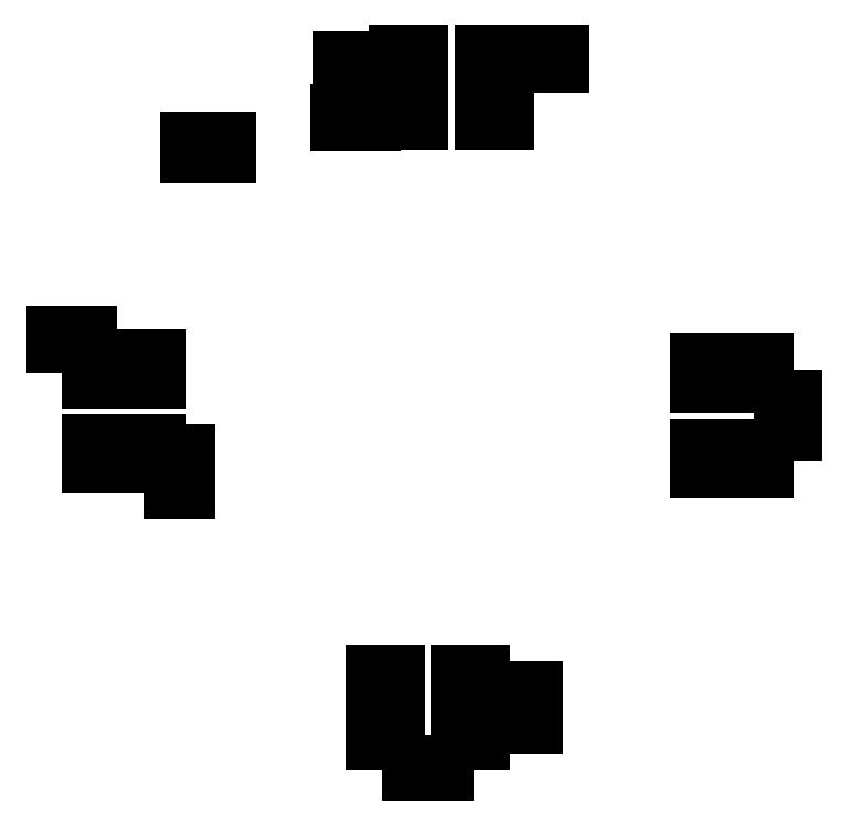
<metadata>
{"format":"dxf","ext":"dxf","renderer":"ezdxf+matplotlib","layout":"modelspace","background":"white","min_lineweight":24,"dpi":150}
</metadata>
<code>
0
SECTION
2
ENTITIES
0
LINE
8
Black
10
73.81
20
-97.91
11
73.01
21
-97.91
0
LINE
8
Black
10
73.01
20
-97.91
11
73.01
21
-97.16
0
LINE
8
Black
10
73.01
20
-97.16
11
73.81
21
-97.16
0
LINE
8
Black
10
73.81
20
-97.16
11
73.81
21
-97.91
0
LINE
8
Black
10
75.31
20
-97.91
11
74.51
21
-97.91
0
LINE
8
Black
10
74.51
20
-97.91
11
74.51
21
-97.16
0
LINE
8
Black
10
74.51
20
-97.16
11
75.31
21
-97.16
0
LINE
8
Black
10
75.31
20
-97.16
11
75.31
21
-97.91
0
LINE
8
Black
10
77.64
20
-95.93
11
76.09
21
-95.93
0
LINE
8
Black
10
76.09
20
-95.93
11
76.09
21
-95.33
0
LINE
8
Black
10
76.09
20
-95.33
11
77.64
21
-95.33
0
LINE
8
Black
10
77.64
20
-95.33
11
77.64
21
-95.93
0
LINE
8
Black
10
72.24
20
-95.93
11
70.69
21
-95.93
0
LINE
8
Black
10
70.69
20
-95.93
11
70.69
21
-95.33
0
LINE
8
Black
10
70.69
20
-95.33
11
72.24
21
-95.33
0
LINE
8
Black
10
72.24
20
-95.33
11
72.24
21
-95.93
0
LINE
8
Black
10
79.51
20
-94.94
11
79.01
21
-94.94
0
LINE
8
Black
10
79.01
20
-94.94
11
79.01
21
-94.04
0
LINE
8
Black
10
79.01
20
-94.04
11
79.51
21
-94.04
0
LINE
8
Black
10
79.51
20
-94.04
11
79.51
21
-94.94
0
LINE
8
Black
10
81.01
20
-94.94
11
80.51
21
-94.94
0
LINE
8
Black
10
80.51
20
-94.94
11
80.51
21
-94.04
0
LINE
8
Black
10
80.51
20
-94.04
11
81.01
21
-94.04
0
LINE
8
Black
10
81.01
20
-94.04
11
81.01
21
-94.94
0
LINE
8
Black
10
77.64
20
-94.66
11
76.09
21
-94.66
0
LINE
8
Black
10
76.09
20
-94.66
11
76.09
21
-94.06
0
LINE
8
Black
10
76.09
20
-94.06
11
77.64
21
-94.06
0
LINE
8
Black
10
77.64
20
-94.06
11
77.64
21
-94.66
0
LINE
8
Black
10
72.24
20
-94.66
11
70.69
21
-94.66
0
LINE
8
Black
10
70.69
20
-94.66
11
70.69
21
-94.06
0
LINE
8
Black
10
70.69
20
-94.06
11
72.24
21
-94.06
0
LINE
8
Black
10
72.24
20
-94.06
11
72.24
21
-94.66
0
LINE
8
Black
10
81.01
20
-93.41
11
80.51
21
-93.41
0
LINE
8
Black
10
80.51
20
-93.41
11
80.51
21
-92.51
0
LINE
8
Black
10
80.51
20
-92.51
11
81.01
21
-92.51
0
LINE
8
Black
10
81.01
20
-92.51
11
81.01
21
-93.41
0
LINE
8
Black
10
79.51
20
-93.41
11
79.01
21
-93.41
0
LINE
8
Black
10
79.01
20
-93.41
11
79.01
21
-92.51
0
LINE
8
Black
10
79.01
20
-92.51
11
79.51
21
-92.51
0
LINE
8
Black
10
79.51
20
-92.51
11
79.51
21
-93.41
0
LINE
8
Black
10
72.24
20
-93.39
11
70.69
21
-93.39
0
LINE
8
Black
10
70.69
20
-93.39
11
70.69
21
-92.79
0
LINE
8
Black
10
70.69
20
-92.79
11
72.24
21
-92.79
0
LINE
8
Black
10
72.24
20
-92.79
11
72.24
21
-93.39
0
LINE
8
Black
10
77.64
20
-93.39
11
76.09
21
-93.39
0
LINE
8
Black
10
76.09
20
-93.39
11
76.09
21
-92.79
0
LINE
8
Black
10
76.09
20
-92.79
11
77.64
21
-92.79
0
LINE
8
Black
10
77.64
20
-92.79
11
77.64
21
-93.39
0
LINE
8
Black
10
72.24
20
-92.12
11
70.69
21
-92.12
0
LINE
8
Black
10
70.69
20
-92.12
11
70.69
21
-91.52
0
LINE
8
Black
10
70.69
20
-91.52
11
72.24
21
-91.52
0
LINE
8
Black
10
72.24
20
-91.52
11
72.24
21
-92.12
0
LINE
8
Black
10
77.64
20
-92.12
11
76.09
21
-92.12
0
LINE
8
Black
10
76.09
20
-92.12
11
76.09
21
-91.52
0
LINE
8
Black
10
76.09
20
-91.52
11
77.64
21
-91.52
0
LINE
8
Black
10
77.64
20
-91.52
11
77.64
21
-92.12
0
LINE
8
Black
10
58.92
20
-80.02
11
57.92
21
-80.02
0
LINE
8
Black
10
57.92
20
-80.02
11
57.92
21
-79.06
0
LINE
8
Black
10
57.92
20
-79.06
11
58.92
21
-79.06
0
LINE
8
Black
10
58.92
20
-79.06
11
58.92
21
-80.02
0
LINE
8
Black
10
95.68
20
-78.66
11
95.08
21
-78.66
0
LINE
8
Black
10
95.08
20
-78.66
11
95.08
21
-77.11
0
LINE
8
Black
10
95.08
20
-77.11
11
95.68
21
-77.11
0
LINE
8
Black
10
95.68
20
-77.11
11
95.68
21
-78.66
0
LINE
8
Black
10
94.41
20
-78.66
11
93.81
21
-78.66
0
LINE
8
Black
10
93.81
20
-78.66
11
93.81
21
-77.11
0
LINE
8
Black
10
93.81
20
-77.11
11
94.41
21
-77.11
0
LINE
8
Black
10
94.41
20
-77.11
11
94.41
21
-78.66
0
LINE
8
Black
10
93.14
20
-78.66
11
92.54
21
-78.66
0
LINE
8
Black
10
92.54
20
-78.66
11
92.54
21
-77.11
0
LINE
8
Black
10
92.54
20
-77.11
11
93.14
21
-77.11
0
LINE
8
Black
10
93.14
20
-77.11
11
93.14
21
-78.66
0
LINE
8
Black
10
91.87
20
-78.66
11
91.27
21
-78.66
0
LINE
8
Black
10
91.27
20
-78.66
11
91.27
21
-77.11
0
LINE
8
Black
10
91.27
20
-77.11
11
91.87
21
-77.11
0
LINE
8
Black
10
91.87
20
-77.11
11
91.87
21
-78.66
0
LINE
8
Black
10
58.92
20
-78.42
11
57.92
21
-78.42
0
LINE
8
Black
10
57.92
20
-78.42
11
57.92
21
-77.47
0
LINE
8
Black
10
57.92
20
-77.47
11
58.92
21
-77.47
0
LINE
8
Black
10
58.92
20
-77.47
11
58.92
21
-78.42
0
LINE
8
Black
10
57.07
20
-78.41
11
56.47
21
-78.41
0
LINE
8
Black
10
56.47
20
-78.41
11
56.47
21
-76.86
0
LINE
8
Black
10
56.47
20
-76.86
11
57.07
21
-76.86
0
LINE
8
Black
10
57.07
20
-76.86
11
57.07
21
-78.41
0
LINE
8
Black
10
55.8
20
-78.41
11
55.2
21
-78.41
0
LINE
8
Black
10
55.2
20
-78.41
11
55.2
21
-76.86
0
LINE
8
Black
10
55.2
20
-76.86
11
55.8
21
-76.86
0
LINE
8
Black
10
55.8
20
-76.86
11
55.8
21
-78.41
0
LINE
8
Black
10
54.53
20
-78.41
11
53.93
21
-78.41
0
LINE
8
Black
10
53.93
20
-78.41
11
53.93
21
-76.86
0
LINE
8
Black
10
53.93
20
-76.86
11
54.53
21
-76.86
0
LINE
8
Black
10
54.53
20
-76.86
11
54.53
21
-78.41
0
LINE
8
Black
10
53.26
20
-78.41
11
52.66
21
-78.41
0
LINE
8
Black
10
52.66
20
-78.41
11
52.66
21
-76.86
0
LINE
8
Black
10
52.66
20
-76.86
11
53.26
21
-76.86
0
LINE
8
Black
10
53.26
20
-76.86
11
53.26
21
-78.41
0
LINE
8
Black
10
97.4
20
-76.33
11
96.65
21
-76.33
0
LINE
8
Black
10
96.65
20
-76.33
11
96.65
21
-75.53
0
LINE
8
Black
10
96.65
20
-75.53
11
97.4
21
-75.53
0
LINE
8
Black
10
97.4
20
-75.53
11
97.4
21
-76.33
0
LINE
8
Black
10
97.4
20
-74.83
11
96.65
21
-74.83
0
LINE
8
Black
10
96.65
20
-74.83
11
96.65
21
-74.03
0
LINE
8
Black
10
96.65
20
-74.03
11
97.4
21
-74.03
0
LINE
8
Black
10
97.4
20
-74.03
11
97.4
21
-74.83
0
LINE
8
Black
10
93.14
20
-73.26
11
92.54
21
-73.26
0
LINE
8
Black
10
92.54
20
-73.26
11
92.54
21
-71.71
0
LINE
8
Black
10
92.54
20
-71.71
11
93.14
21
-71.71
0
LINE
8
Black
10
93.14
20
-71.71
11
93.14
21
-73.26
0
LINE
8
Black
10
91.87
20
-73.26
11
91.27
21
-73.26
0
LINE
8
Black
10
91.27
20
-73.26
11
91.27
21
-71.71
0
LINE
8
Black
10
91.27
20
-71.71
11
91.87
21
-71.71
0
LINE
8
Black
10
91.87
20
-71.71
11
91.87
21
-73.26
0
LINE
8
Black
10
94.41
20
-73.26
11
93.81
21
-73.26
0
LINE
8
Black
10
93.81
20
-73.26
11
93.81
21
-71.71
0
LINE
8
Black
10
93.81
20
-71.71
11
94.41
21
-71.71
0
LINE
8
Black
10
94.41
20
-71.71
11
94.41
21
-73.26
0
LINE
8
Black
10
95.68
20
-73.26
11
95.08
21
-73.26
0
LINE
8
Black
10
95.08
20
-73.26
11
95.08
21
-71.71
0
LINE
8
Black
10
95.08
20
-71.71
11
95.68
21
-71.71
0
LINE
8
Black
10
95.68
20
-71.71
11
95.68
21
-73.26
0
LINE
8
Black
10
57.07
20
-73
11
56.47
21
-73
0
LINE
8
Black
10
56.47
20
-73
11
56.47
21
-71.45
0
LINE
8
Black
10
56.47
20
-71.45
11
57.07
21
-71.45
0
LINE
8
Black
10
57.07
20
-71.45
11
57.07
21
-73
0
LINE
8
Black
10
55.8
20
-73
11
55.2
21
-73
0
LINE
8
Black
10
55.2
20
-73
11
55.2
21
-71.45
0
LINE
8
Black
10
55.2
20
-71.45
11
55.8
21
-71.45
0
LINE
8
Black
10
55.8
20
-71.45
11
55.8
21
-73
0
LINE
8
Black
10
54.53
20
-73
11
53.93
21
-73
0
LINE
8
Black
10
53.93
20
-73
11
53.93
21
-71.45
0
LINE
8
Black
10
53.93
20
-71.45
11
54.53
21
-71.45
0
LINE
8
Black
10
54.53
20
-71.45
11
54.53
21
-73
0
LINE
8
Black
10
53.26
20
-73
11
52.66
21
-73
0
LINE
8
Black
10
52.66
20
-73
11
52.66
21
-71.45
0
LINE
8
Black
10
52.66
20
-71.45
11
53.26
21
-71.45
0
LINE
8
Black
10
53.26
20
-71.45
11
53.26
21
-73
0
LINE
8
Black
10
52.72
20
-70.73
11
51.92
21
-70.73
0
LINE
8
Black
10
51.92
20
-70.73
11
51.92
21
-69.98
0
LINE
8
Black
10
51.92
20
-69.98
11
52.72
21
-69.98
0
LINE
8
Black
10
52.72
20
-69.98
11
52.72
21
-70.73
0
LINE
8
Black
10
51.22
20
-70.73
11
50.42
21
-70.73
0
LINE
8
Black
10
50.42
20
-70.73
11
50.42
21
-69.98
0
LINE
8
Black
10
50.42
20
-69.98
11
51.22
21
-69.98
0
LINE
8
Black
10
51.22
20
-69.98
11
51.22
21
-70.73
0
LINE
8
Black
10
59.87
20
-58.67
11
58.92
21
-58.67
0
LINE
8
Black
10
58.92
20
-58.67
11
58.92
21
-57.67
0
LINE
8
Black
10
58.92
20
-57.67
11
59.87
21
-57.67
0
LINE
8
Black
10
59.87
20
-57.67
11
59.87
21
-58.67
0
LINE
8
Black
10
61.47
20
-58.67
11
60.52
21
-58.67
0
LINE
8
Black
10
60.52
20
-58.67
11
60.52
21
-57.67
0
LINE
8
Black
10
60.52
20
-57.67
11
61.47
21
-57.67
0
LINE
8
Black
10
61.47
20
-57.67
11
61.47
21
-58.67
0
LINE
8
Black
10
69.25
20
-56.64
11
68.45
21
-56.64
0
LINE
8
Black
10
68.45
20
-56.64
11
68.45
21
-55.89
0
LINE
8
Black
10
68.45
20
-55.89
11
69.25
21
-55.89
0
LINE
8
Black
10
69.25
20
-55.89
11
69.25
21
-56.64
0
LINE
8
Black
10
70.75
20
-56.64
11
69.95
21
-56.64
0
LINE
8
Black
10
69.95
20
-56.64
11
69.95
21
-55.89
0
LINE
8
Black
10
69.95
20
-55.89
11
70.75
21
-55.89
0
LINE
8
Black
10
70.75
20
-55.89
11
70.75
21
-56.64
0
LINE
8
Black
10
79.17
20
-56.56
11
77.62
21
-56.56
0
LINE
8
Black
10
77.62
20
-56.56
11
77.62
21
-55.96
0
LINE
8
Black
10
77.62
20
-55.96
11
79.17
21
-55.96
0
LINE
8
Black
10
79.17
20
-55.96
11
79.17
21
-56.56
0
LINE
8
Black
10
73.77
20
-56.56
11
72.22
21
-56.56
0
LINE
8
Black
10
72.22
20
-56.56
11
72.22
21
-55.96
0
LINE
8
Black
10
72.22
20
-55.96
11
73.77
21
-55.96
0
LINE
8
Black
10
73.77
20
-55.96
11
73.77
21
-56.56
0
LINE
8
Black
10
79.17
20
-55.29
11
77.62
21
-55.29
0
LINE
8
Black
10
77.62
20
-55.29
11
77.62
21
-54.69
0
LINE
8
Black
10
77.62
20
-54.69
11
79.17
21
-54.69
0
LINE
8
Black
10
79.17
20
-54.69
11
79.17
21
-55.29
0
LINE
8
Black
10
73.77
20
-55.29
11
72.22
21
-55.29
0
LINE
8
Black
10
72.22
20
-55.29
11
72.22
21
-54.69
0
LINE
8
Black
10
72.22
20
-54.69
11
73.77
21
-54.69
0
LINE
8
Black
10
73.77
20
-54.69
11
73.77
21
-55.29
0
LINE
8
Black
10
70.6
20
-55.06
11
70.1
21
-55.06
0
LINE
8
Black
10
70.1
20
-55.06
11
70.1
21
-54.16
0
LINE
8
Black
10
70.1
20
-54.16
11
70.6
21
-54.16
0
LINE
8
Black
10
70.6
20
-54.16
11
70.6
21
-55.06
0
LINE
8
Black
10
69.1
20
-55.06
11
68.6
21
-55.06
0
LINE
8
Black
10
68.6
20
-55.06
11
68.6
21
-54.16
0
LINE
8
Black
10
68.6
20
-54.16
11
69.1
21
-54.16
0
LINE
8
Black
10
69.1
20
-54.16
11
69.1
21
-55.06
0
LINE
8
Black
10
79.17
20
-54.02
11
77.62
21
-54.02
0
LINE
8
Black
10
77.62
20
-54.02
11
77.62
21
-53.42
0
LINE
8
Black
10
77.62
20
-53.42
11
79.17
21
-53.42
0
LINE
8
Black
10
79.17
20
-53.42
11
79.17
21
-54.02
0
LINE
8
Black
10
73.77
20
-54.02
11
72.22
21
-54.02
0
LINE
8
Black
10
72.22
20
-54.02
11
72.22
21
-53.42
0
LINE
8
Black
10
72.22
20
-53.42
11
73.77
21
-53.42
0
LINE
8
Black
10
73.77
20
-53.42
11
73.77
21
-54.02
0
LINE
8
Black
10
69.1
20
-53.41
11
68.6
21
-53.41
0
LINE
8
Black
10
68.6
20
-53.41
11
68.6
21
-52.51
0
LINE
8
Black
10
68.6
20
-52.51
11
69.1
21
-52.51
0
LINE
8
Black
10
69.1
20
-52.51
11
69.1
21
-53.41
0
LINE
8
Black
10
70.6
20
-53.41
11
70.1
21
-53.41
0
LINE
8
Black
10
70.1
20
-53.41
11
70.1
21
-52.51
0
LINE
8
Black
10
70.1
20
-52.51
11
70.6
21
-52.51
0
LINE
8
Black
10
70.6
20
-52.51
11
70.6
21
-53.41
0
LINE
8
Black
10
81.18
20
-52.95
11
80.38
21
-52.95
0
LINE
8
Black
10
80.38
20
-52.95
11
80.38
21
-52.2
0
LINE
8
Black
10
80.38
20
-52.2
11
81.18
21
-52.2
0
LINE
8
Black
10
81.18
20
-52.2
11
81.18
21
-52.95
0
LINE
8
Black
10
82.68
20
-52.95
11
81.88
21
-52.95
0
LINE
8
Black
10
81.88
20
-52.95
11
81.88
21
-52.2
0
LINE
8
Black
10
81.88
20
-52.2
11
82.68
21
-52.2
0
LINE
8
Black
10
82.68
20
-52.2
11
82.68
21
-52.95
0
LINE
8
Black
10
79.17
20
-52.75
11
77.62
21
-52.75
0
LINE
8
Black
10
77.62
20
-52.75
11
77.62
21
-52.15
0
LINE
8
Black
10
77.62
20
-52.15
11
79.17
21
-52.15
0
LINE
8
Black
10
79.17
20
-52.15
11
79.17
21
-52.75
0
LINE
8
Black
10
73.77
20
-52.75
11
72.22
21
-52.75
0
LINE
8
Black
10
72.22
20
-52.75
11
72.22
21
-52.15
0
LINE
8
Black
10
72.22
20
-52.15
11
73.77
21
-52.15
0
LINE
8
Black
10
73.77
20
-52.15
11
73.77
21
-52.75
0
ENDSEC
0
EOF

</code>
